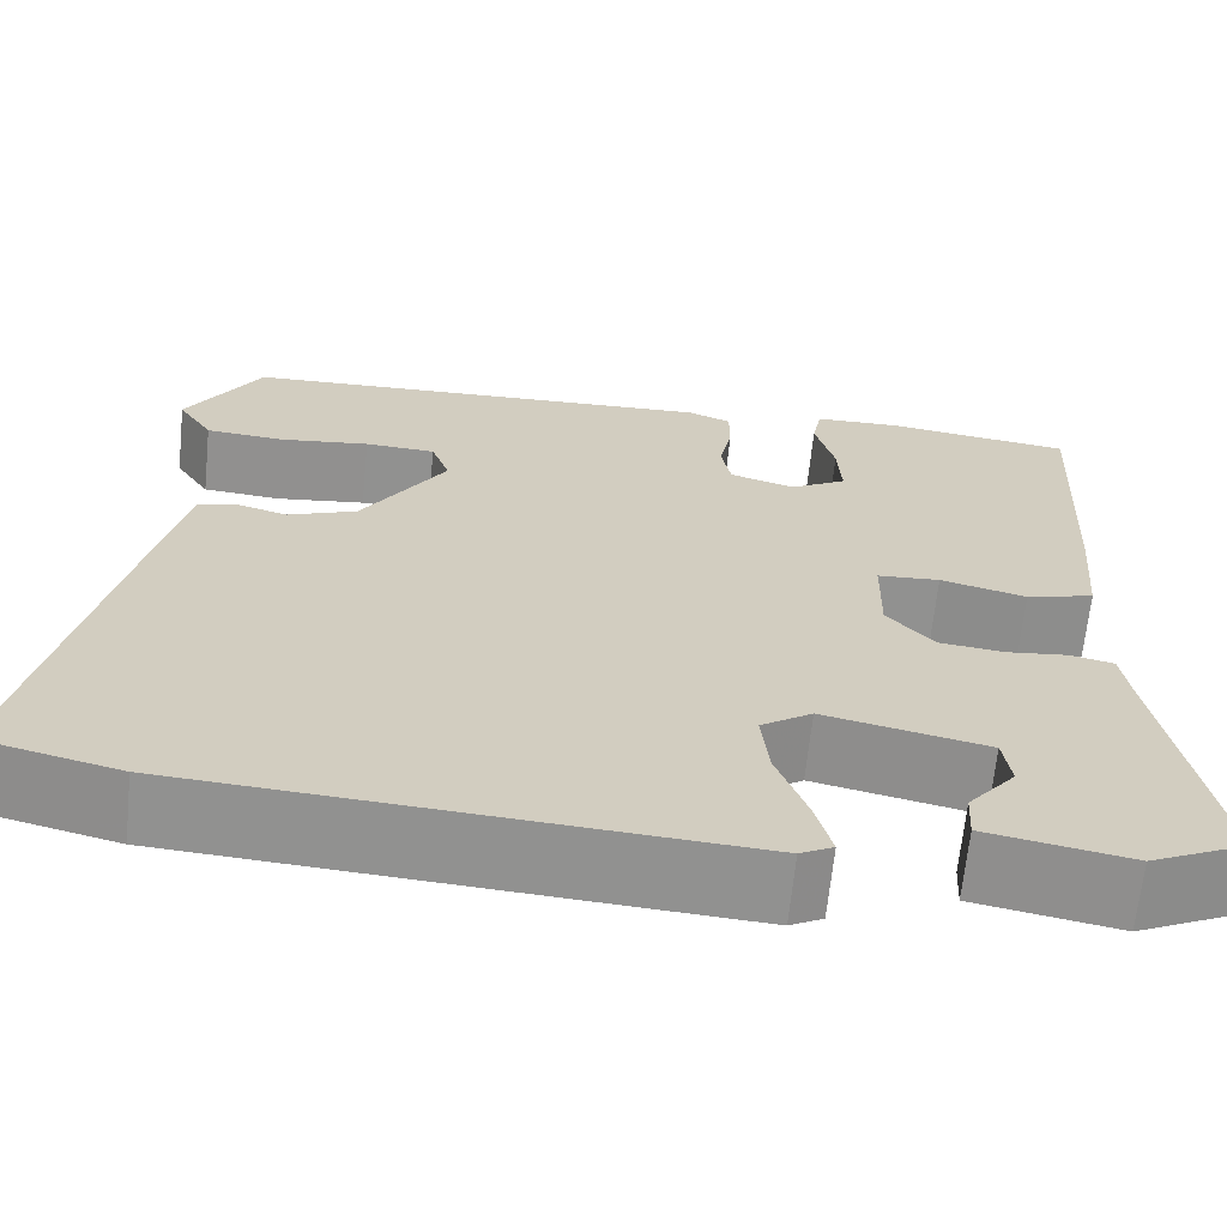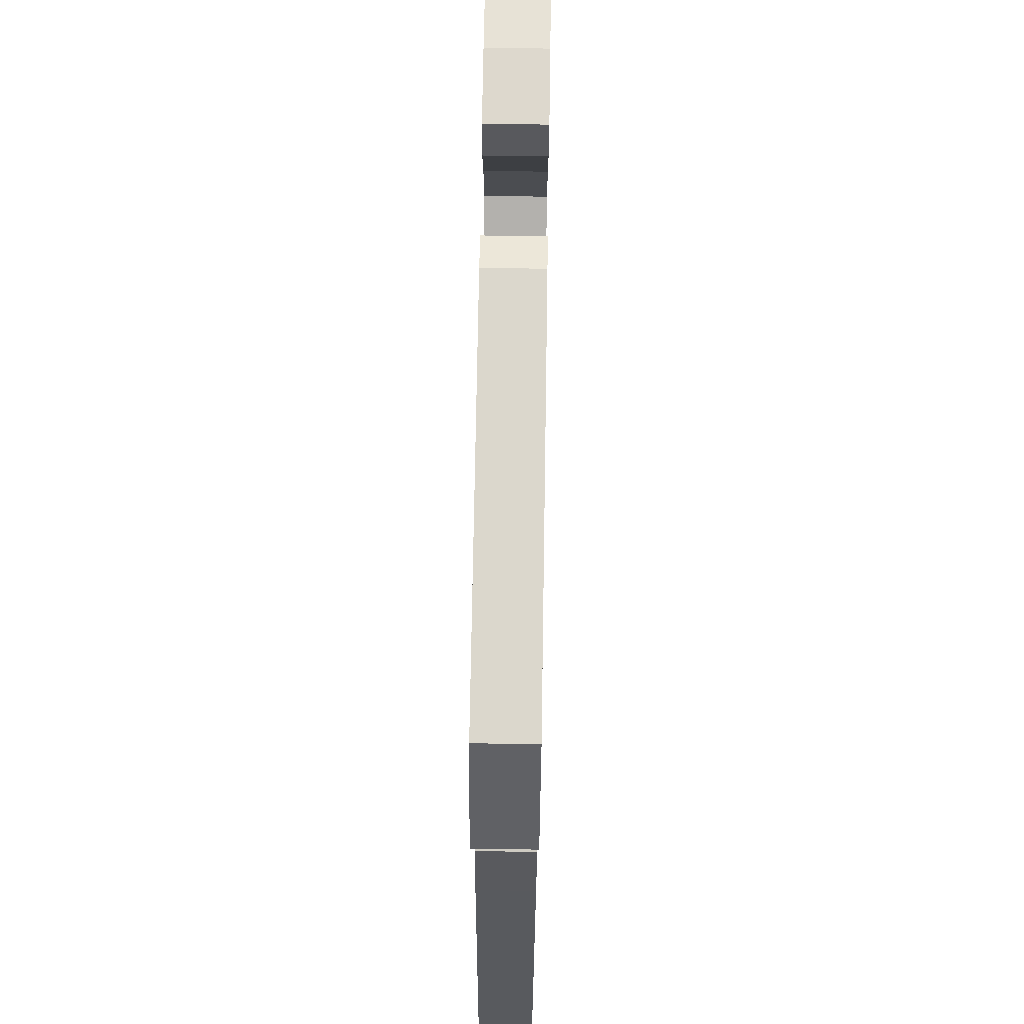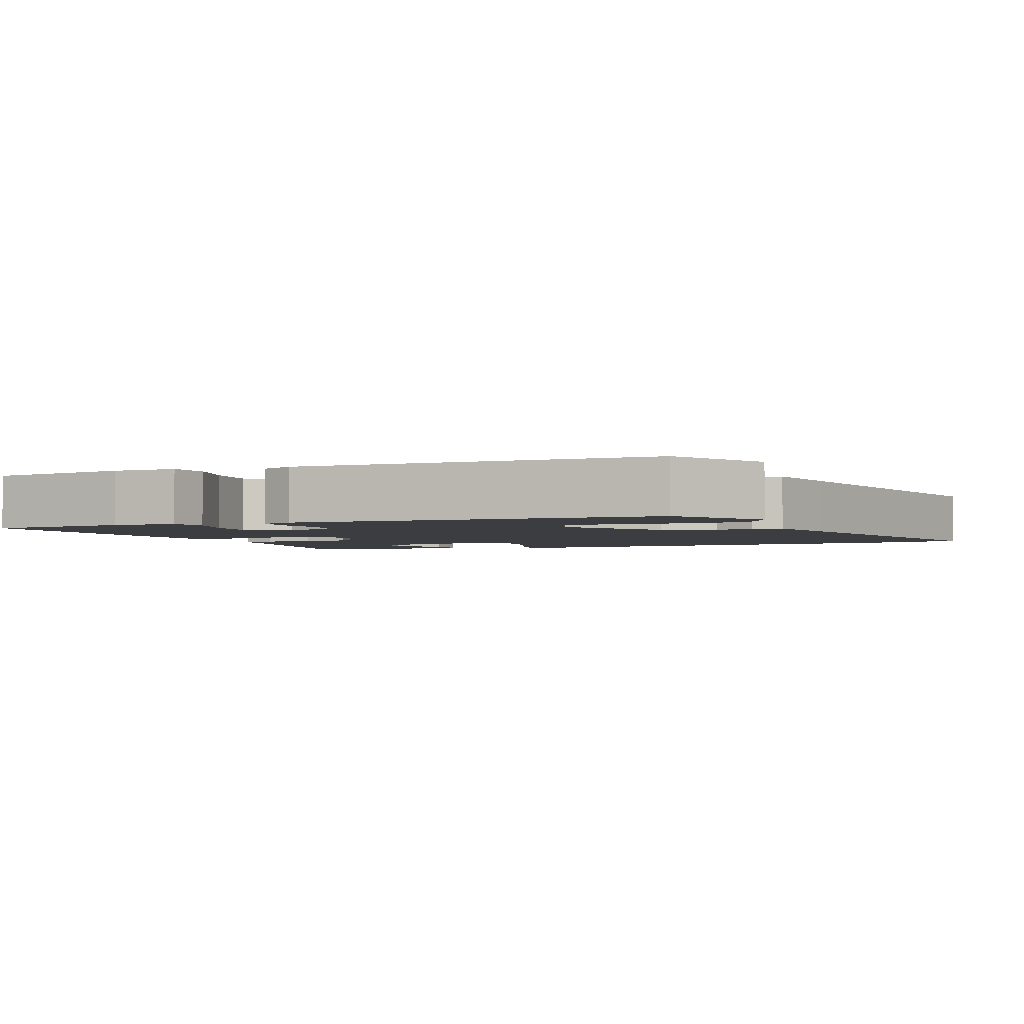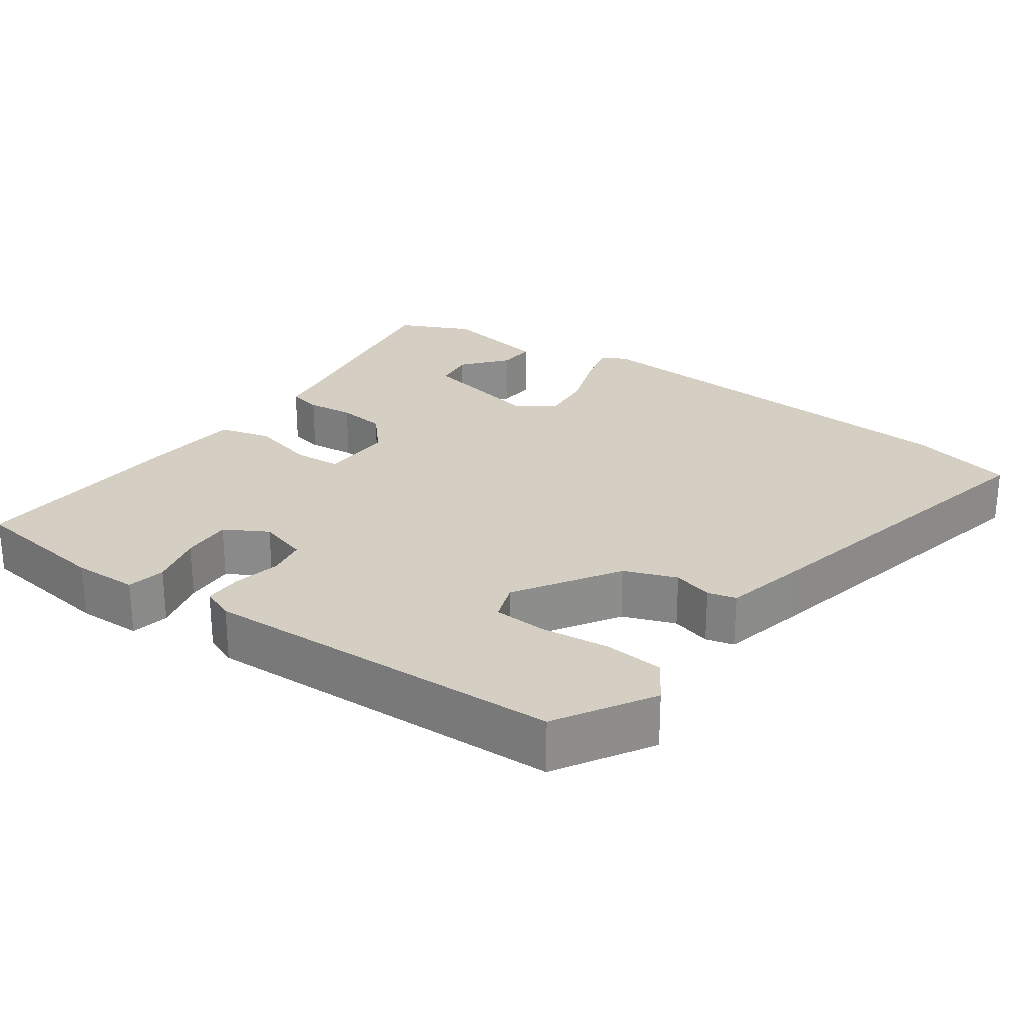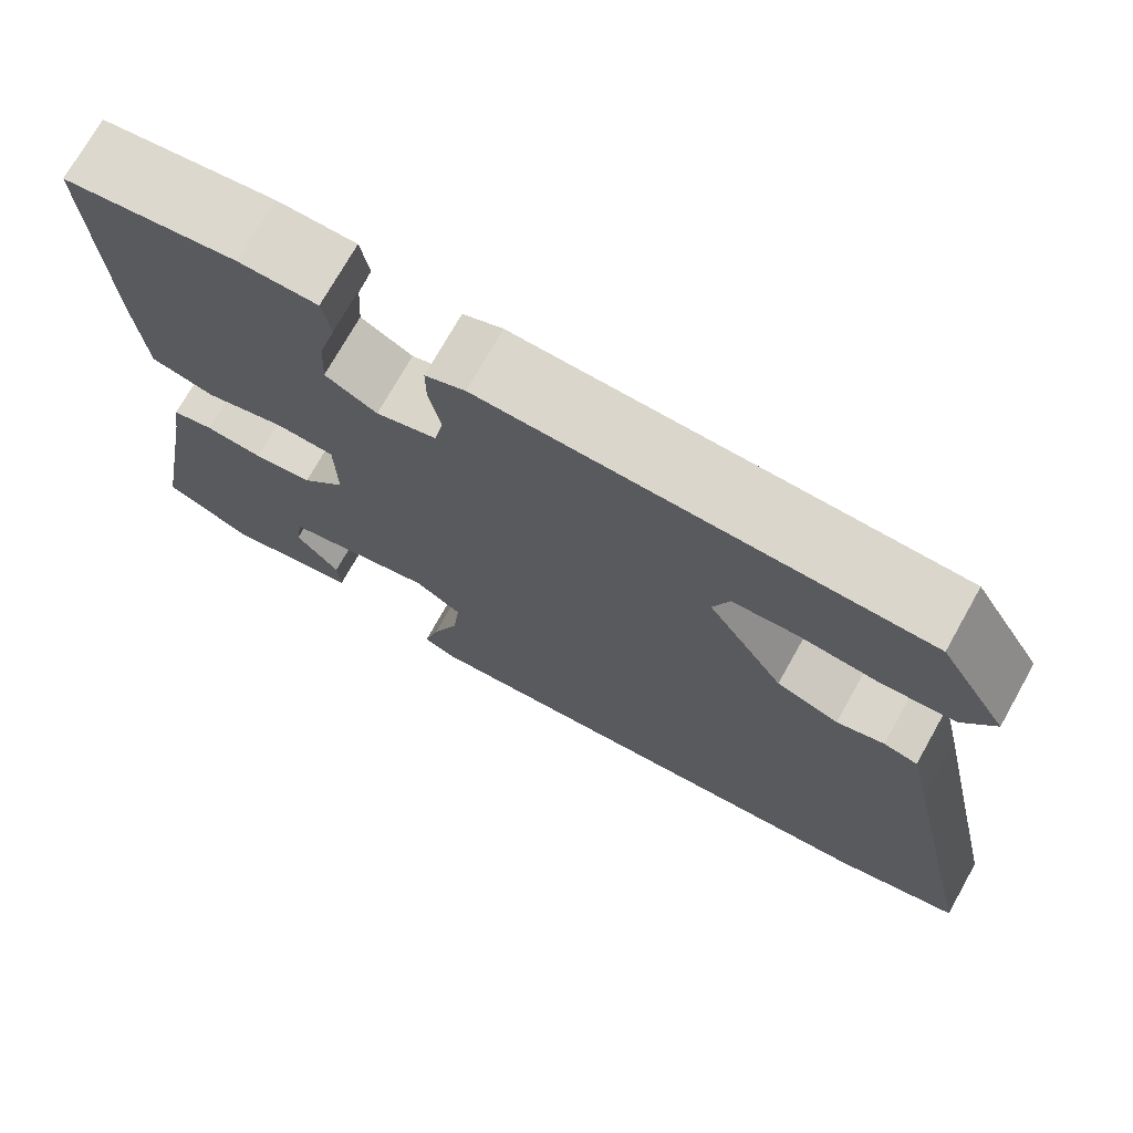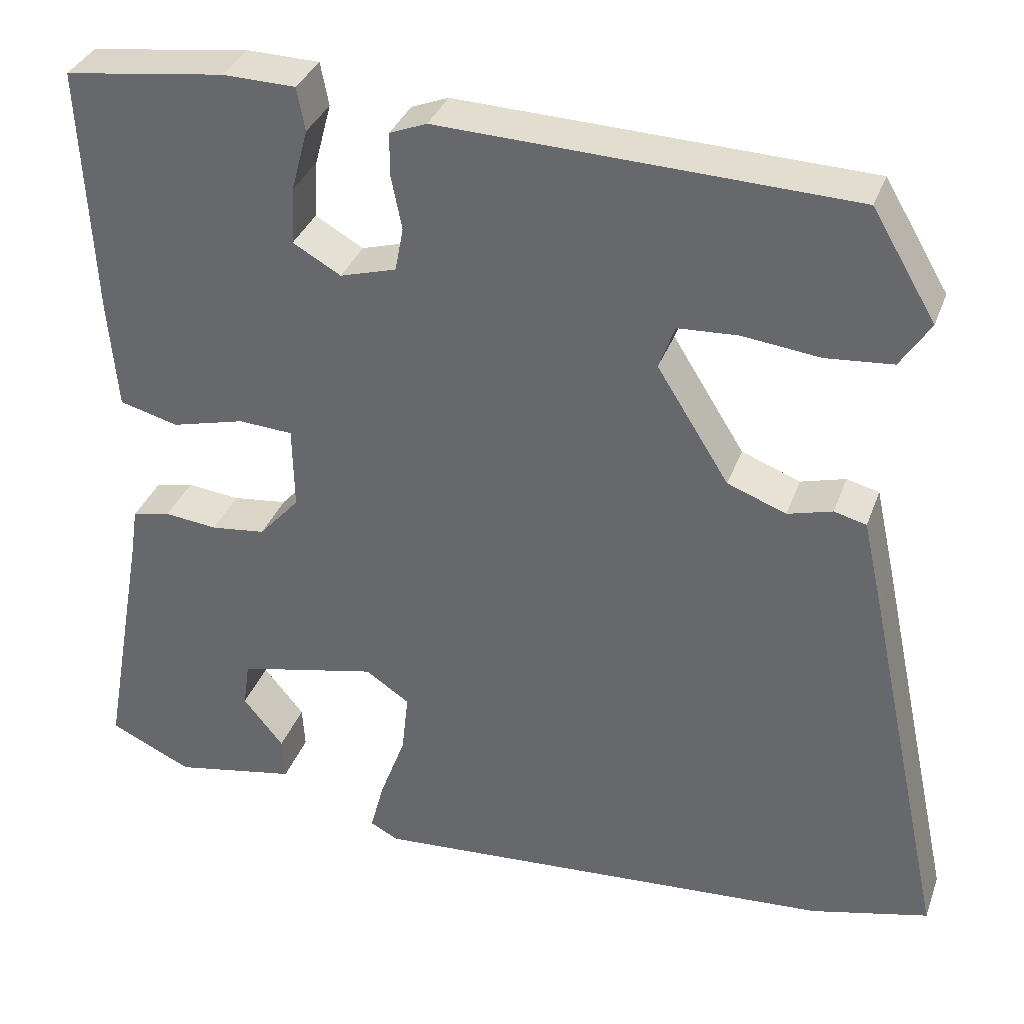
<metadata>
{"format":"obj","ext":"obj","renderer":"f3d","projection":"perspective","resolution":1024,"background":"white","views":[{"elev":-66.0,"azim":174.2,"up":"+Z"},{"elev":71.0,"azim":90.9,"up":"+Z"},{"elev":-2.8,"azim":22.7,"up":"+Y"},{"elev":25.6,"azim":35.7,"up":"+Y"},{"elev":73.2,"azim":29.3,"up":"+Z"},{"elev":34.4,"azim":18.5,"up":"+Z"}]}
</metadata>
<code>
v 0.46 0.07 0.493
v 0.537 0.07 0.363
v 0.501 0.07 0.307
v 0.42 0.07 0.3
v 0.327 0.07 0.311
v 0.254 0.07 0.307
v 0.235 0.07 0.254
v 0.322 0.07 0.115
v 0.393 0.07 0.088
v 0.447 0.07 0.103
v 0.486 0.07 0.093
v 0.51 0.07 -0.015
v 0.608 0.07 -0.473
v 0.466 0.07 -0.508
v -0.101 0.07 -0.547
v -0.135 0.07 -0.529
v -0.118 0.07 -0.465
v -0.087 0.07 -0.381
v -0.079 0.07 -0.307
v -0.132 0.07 -0.271
v -0.301 0.07 -0.308
v -0.309 0.07 -0.364
v -0.26 0.07 -0.424
v -0.257 0.07 -0.476
v -0.406 0.07 -0.504
v -0.506 0.07 -0.457
v -0.452 0.07 -0.154
v -0.443 0.07 -0.094
v -0.397 0.07 -0.084
v -0.333 0.07 -0.091
v -0.267 0.07 -0.083
v -0.218 0.07 -0.028
v -0.22 0.07 0.073
v -0.285 0.07 0.077
v -0.374 0.07 0.054
v -0.445 0.07 0.073
v -0.456 0.07 0.204
v -0.471 0.07 0.508
v -0.277 0.07 0.534
v -0.189 0.07 0.532
v -0.179 0.07 0.48
v -0.199 0.07 0.405
v -0.203 0.07 0.336
v -0.145 0.07 0.303
v -0.077 0.07 0.323
v -0.067 0.07 0.376
v -0.08 0.07 0.441
v -0.08 0.07 0.493
v -0.035 0.07 0.511
v 0.46 0 0.493
v 0.537 0 0.363
v 0.501 0 0.307
v 0.42 0 0.3
v 0.327 0 0.311
v 0.254 0 0.307
v 0.235 0 0.254
v 0.322 0 0.115
v 0.393 0 0.088
v 0.447 0 0.103
v 0.486 0 0.093
v 0.51 0 -0.015
v 0.608 0 -0.473
v 0.466 0 -0.508
v -0.101 0 -0.547
v -0.135 0 -0.529
v -0.118 0 -0.465
v -0.087 0 -0.381
v -0.079 0 -0.307
v -0.132 0 -0.271
v -0.301 0 -0.308
v -0.309 0 -0.364
v -0.26 0 -0.424
v -0.257 0 -0.476
v -0.406 0 -0.504
v -0.506 0 -0.457
v -0.452 0 -0.154
v -0.443 0 -0.094
v -0.397 0 -0.084
v -0.333 0 -0.091
v -0.267 0 -0.083
v -0.218 0 -0.028
v -0.22 0 0.073
v -0.285 0 0.077
v -0.374 0 0.054
v -0.445 0 0.073
v -0.456 0 0.204
v -0.471 0 0.508
v -0.277 0 0.534
v -0.189 0 0.532
v -0.179 0 0.48
v -0.199 0 0.405
v -0.203 0 0.336
v -0.145 0 0.303
v -0.077 0 0.323
v -0.067 0 0.376
v -0.08 0 0.441
v -0.08 0 0.493
v -0.035 0 0.511
f 46 47 48 49
f 45 46 49 1
f 39 40 41 42
f 39 42 43
f 38 39 43
f 37 38 43
f 34 35 36 37
f 33 34 37 43
f 32 33 43 44
f 27 28 29 30
f 27 30 31
f 26 27 31
f 25 26 31 32
f 22 23 24 25
f 21 22 25
f 15 16 17 18
f 15 18 19
f 14 15 19
f 13 14 19 20
f 9 10 11 12
f 8 9 12 13
f 7 8 13 20
f 2 3 4 5
f 45 1 2 5
f 45 5 6
f 32 44 45 6
f 21 25 32
f 20 21 32
f 6 7 20 32
f 98 97 96 95
f 50 98 95 94
f 91 90 89 88
f 92 91 88
f 92 88 87
f 92 87 86
f 86 85 84 83
f 92 86 83 82
f 93 92 82 81
f 79 78 77 76
f 80 79 76
f 80 76 75
f 81 80 75 74
f 74 73 72 71
f 74 71 70
f 67 66 65 64
f 68 67 64
f 68 64 63
f 69 68 63 62
f 61 60 59 58
f 62 61 58 57
f 69 62 57 56
f 54 53 52 51
f 54 51 50 94
f 55 54 94
f 55 94 93 81
f 81 74 70
f 81 70 69
f 81 69 56 55
f 1 50 51 2
f 2 51 52 3
f 3 52 53 4
f 4 53 54 5
f 5 54 55 6
f 6 55 56 7
f 7 56 57 8
f 8 57 58 9
f 9 58 59 10
f 10 59 60 11
f 11 60 61 12
f 12 61 62 13
f 13 62 63 14
f 14 63 64 15
f 15 64 65 16
f 16 65 66 17
f 17 66 67 18
f 18 67 68 19
f 19 68 69 20
f 20 69 70 21
f 21 70 71 22
f 22 71 72 23
f 23 72 73 24
f 24 73 74 25
f 25 74 75 26
f 26 75 76 27
f 27 76 77 28
f 28 77 78 29
f 29 78 79 30
f 30 79 80 31
f 31 80 81 32
f 32 81 82 33
f 33 82 83 34
f 34 83 84 35
f 35 84 85 36
f 36 85 86 37
f 37 86 87 38
f 38 87 88 39
f 39 88 89 40
f 40 89 90 41
f 41 90 91 42
f 42 91 92 43
f 43 92 93 44
f 44 93 94 45
f 45 94 95 46
f 46 95 96 47
f 47 96 97 48
f 48 97 98 49
f 49 98 50 1

</code>
